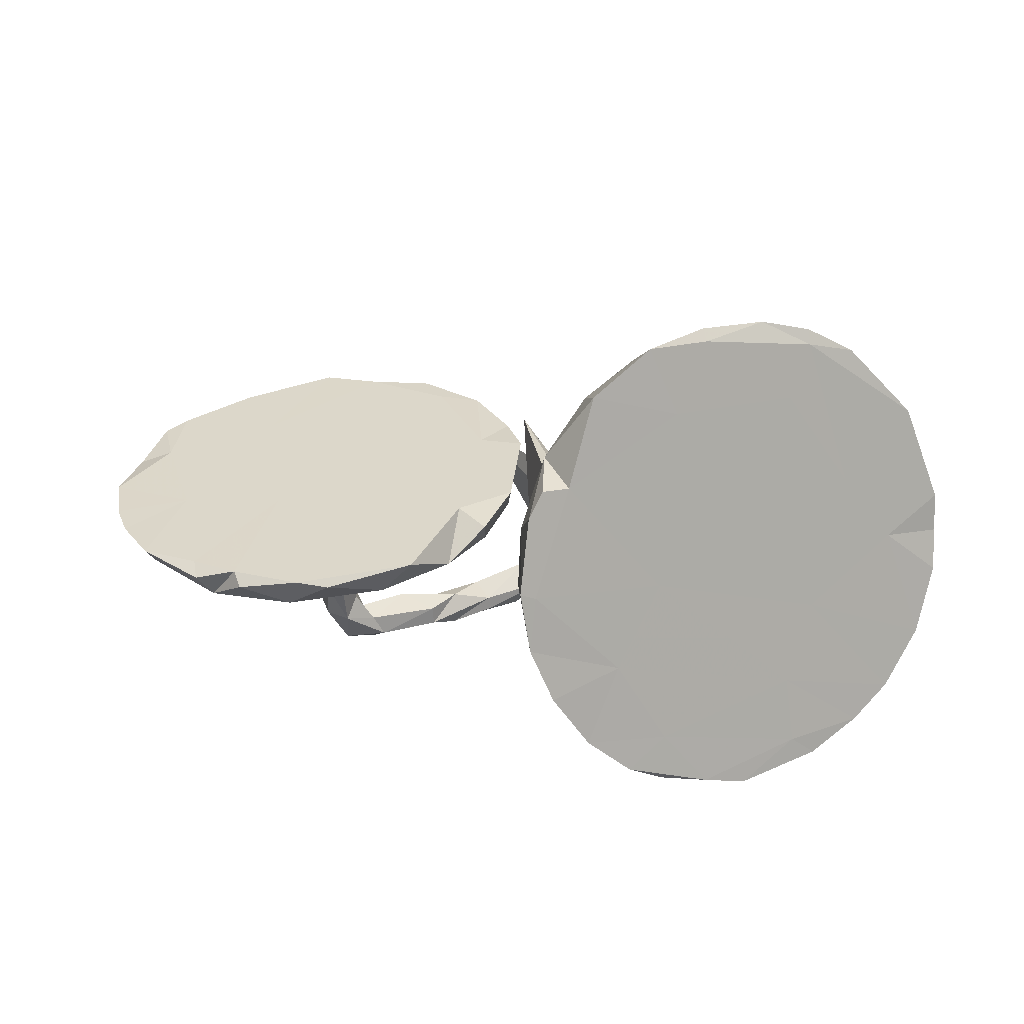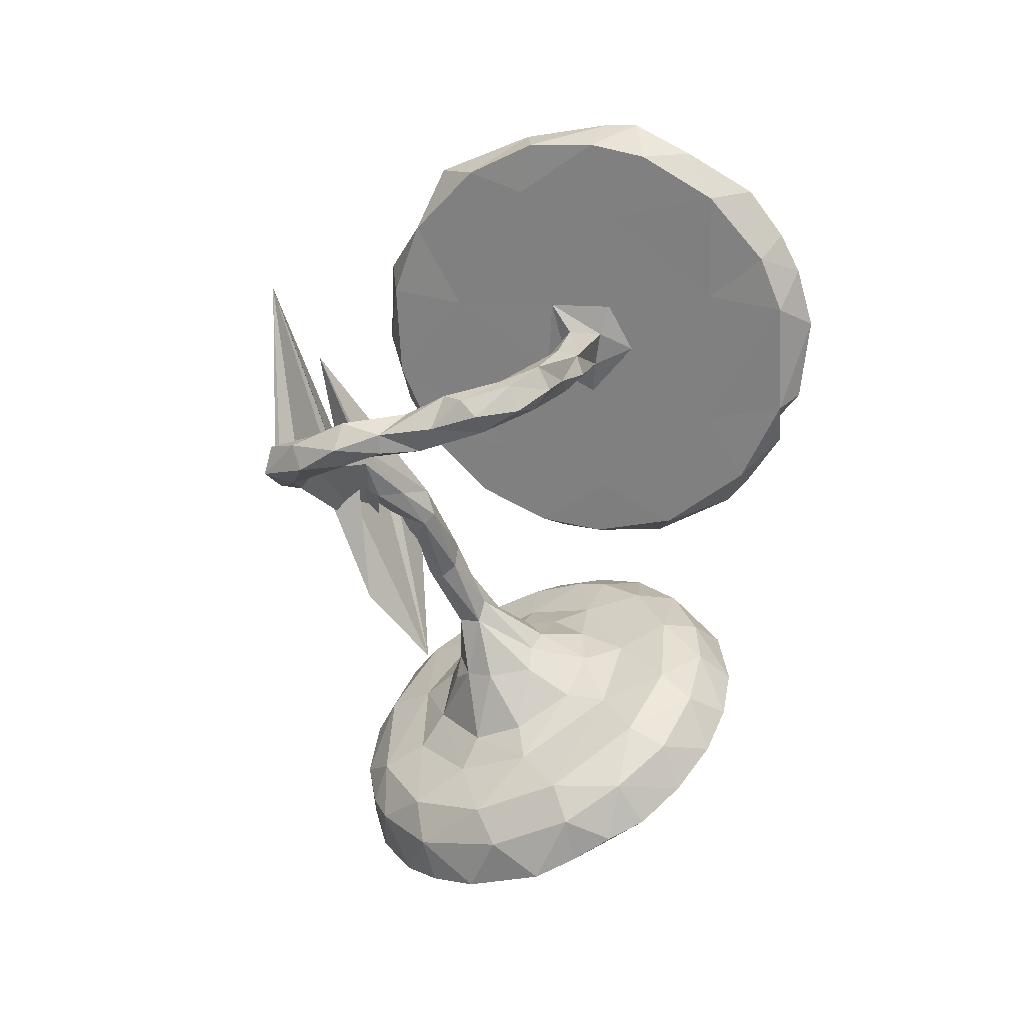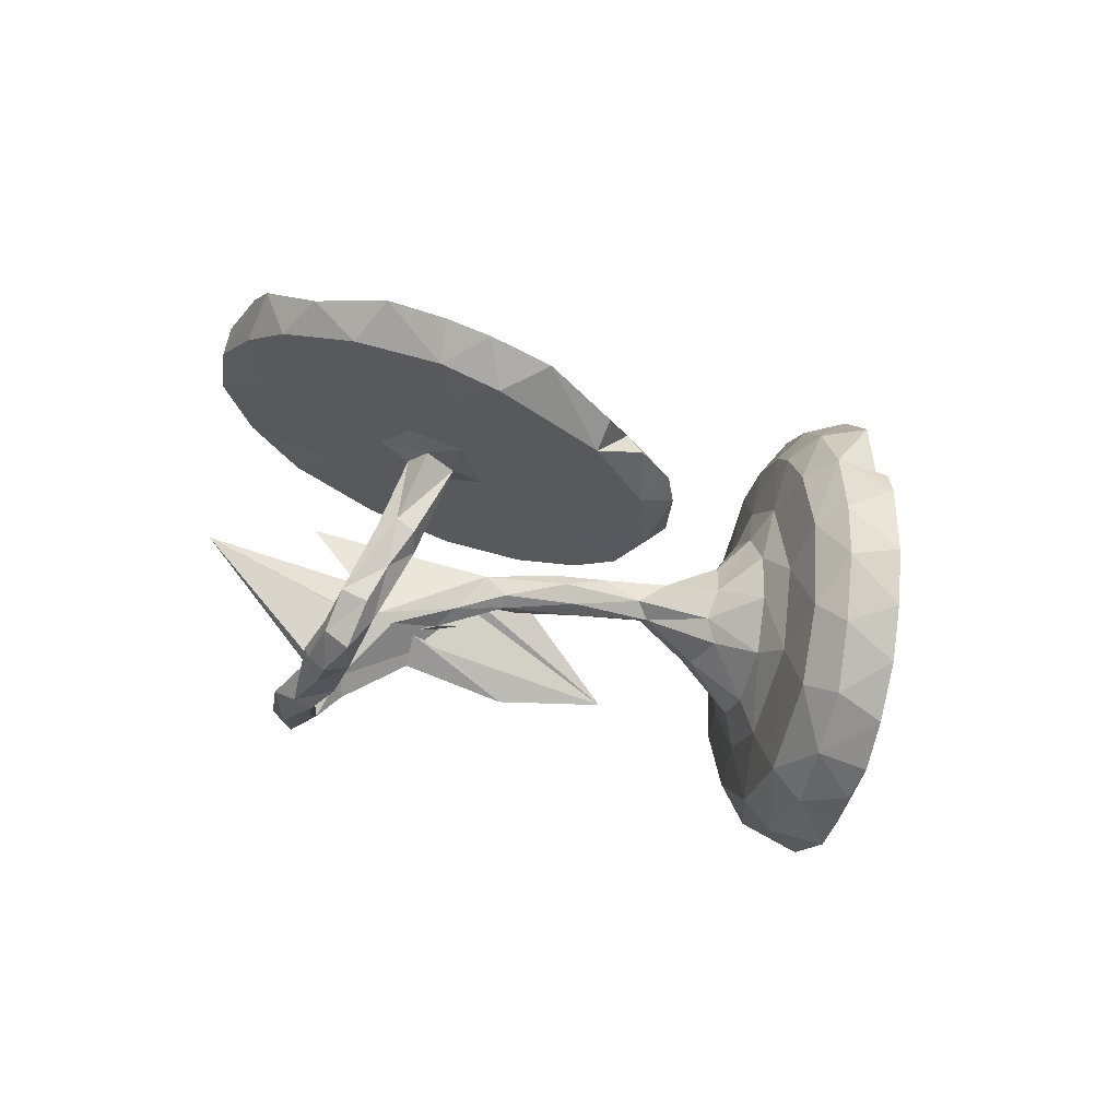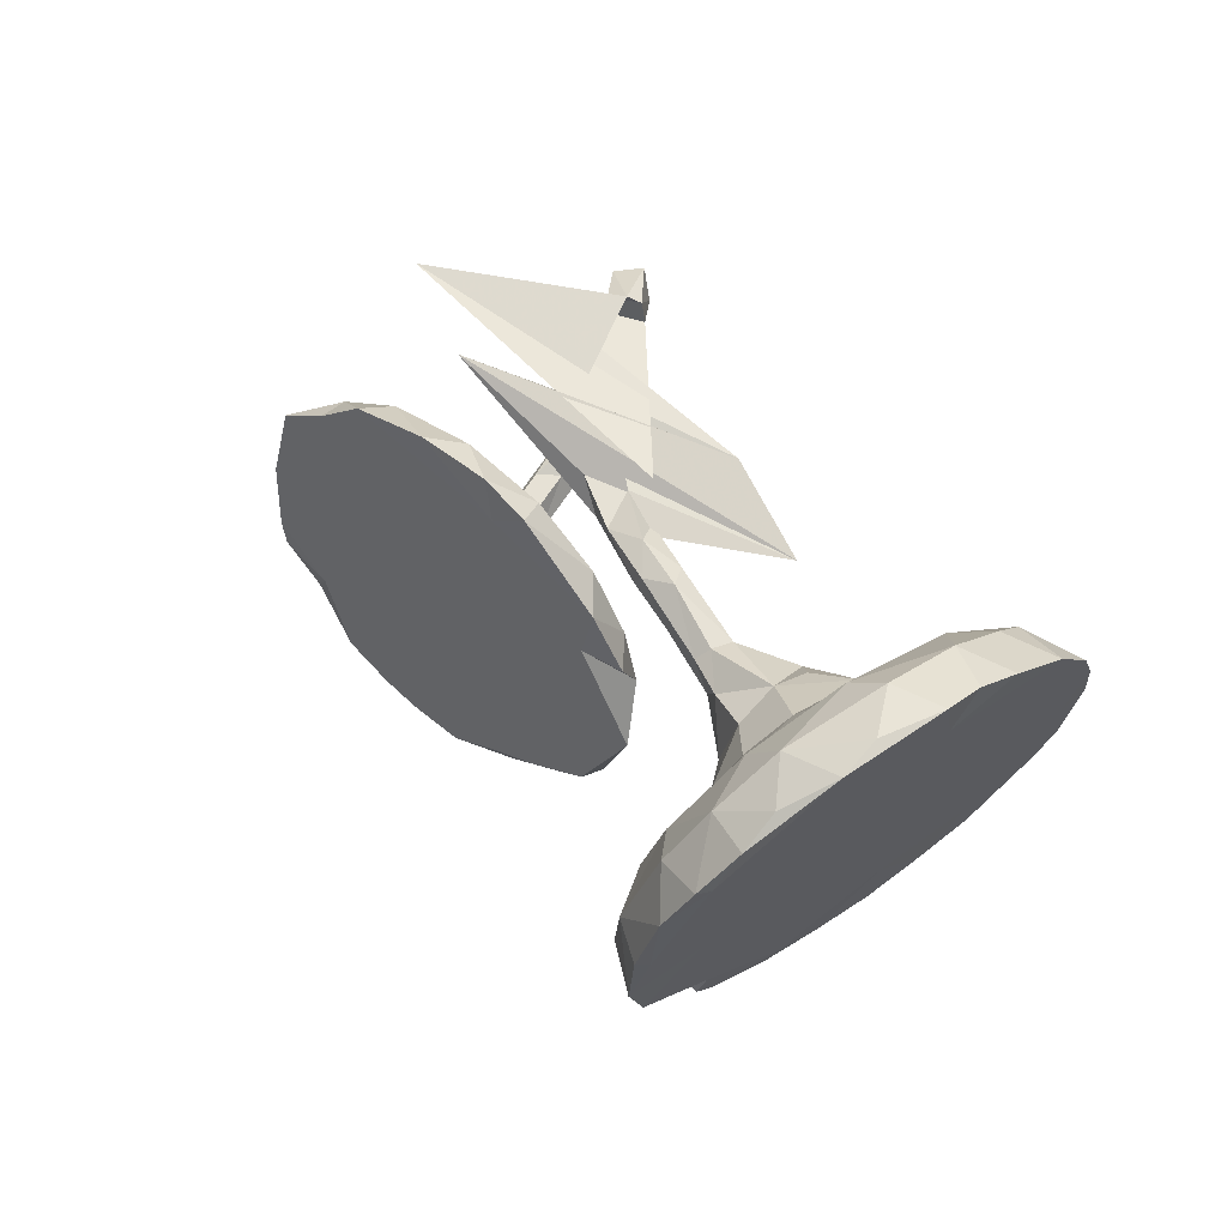
<metadata>
{"format":"obj","ext":"obj","renderer":"f3d","projection":"perspective","resolution":1024,"background":"white","views":[{"elev":10.7,"azim":34.2,"up":"+Z"},{"elev":-53.5,"azim":-96.5,"up":"+Z"},{"elev":-28.5,"azim":-46.2,"up":"+Z"},{"elev":27.3,"azim":50.2,"up":"+Y"}]}
</metadata>
<code>
v 0.6203 0.03329 0.4203
v 0.6707 0.1092 0.3785
v 0.5281 0.03779 0.4041
v 0.564 -0.04269 0.437
v 0.6851 0.166 0.3312
v 0.6254 0.02964 0.393
v 0.5849 0.1302 0.3601
v 0.4751 0.04309 0.3478
v 0.4997 -0.1485 0.4296
v 0.4413 -0.1035 0.4093
v 0.7411 0.2189 0.2582
v 0.5104 -0.1531 0.4075
v 0.6335 0.2203 0.276
v 0.4221 -0.04325 0.3523
v 0.6027 -0.002043 0.297
v 0.3813 -0.1937 0.3688
v 0.5583 0.1784 0.2726
v 0.4496 -0.2487 0.3982
v 0.4022 -0.03152 0.2498
v 0.4781 -0.1988 0.2792
v 0.7403 0.2572 0.1942
v 0.4843 0.09932 0.2224
v 0.6845 0.2949 0.1186
v 0.7758 0.282 0.09053
v 0.3293 -0.2718 0.3051
v 0.36 -0.1386 0.3203
v 0.3272 -0.1882 0.2834
v 0.5412 0.1937 0.09797
v 0.6872 0.3107 -0.01442
v 0.6105 0.2668 0.1258
v 0.4746 0.1427 0.09688
v 0.4364 0.0809 0.1625
v 0.3901 -0.3406 0.3175
v 0.7728 0.2909 0.02152
v 0.3286 -0.1459 0.1855
v 0.3868 0.001063 0.1812
v 0.3399 -0.07369 0.1484
v -0.4956 0.3609 0.2094
v 0.2817 -0.2555 0.1965
v 0.3684 0.08455 0.1093
v -0.3466 0.3501 0.1825
v 0.6678 0.1085 0.1345
v 0.3777 0.1335 0.04538
v -0.4813 0.3511 0.1395
v 0.3341 -0.4176 0.1556
v 0.2871 0.09402 0.08559
v 0.3094 -0.0107 0.09517
v 0.2871 -0.3402 0.2027
v -0.4287 0.3251 0.1884
v -0.2299 0.3007 0.1402
v 0.7193 0.1954 0.02016
v 0.5424 0.1998 -0.07603
v 0.3626 -0.3764 0.1583
v -0.6169 0.3207 0.1545
v 0.2247 0.1268 0.074
v 0.4836 0.1612 -0.03408
v -0.4541 0.09879 0.1113
v -0.2394 0.2133 0.1191
v -0.7163 0.2792 0.2166
v 0.0871 0.2152 0.06742
v 0.3899 0.1411 -0.01427
v -0.6087 0.3104 0.2111
v 0.2402 0.06446 0.05895
v 0.2439 0.1472 0.05602
v 0.6765 0.2938 -0.121
v 0.1433 0.2187 0.04569
v 0.04967 0.2596 0.03302
v 0.7753 0.2878 -0.05374
v 0.05489 0.1943 0.05808
v -0.3198 0.3243 0.1044
v -0.01781 0.2598 0.05135
v 0.2506 -0.3014 0.06164
v 0.2806 -0.03465 0.02802
v -0.1568 0.2433 0.1147
v 0.1436 0.1456 0.06313
v 0.6074 0.2753 -0.08314
v 0.2858 -0.21 0.01193
v -0.1013 0.3221 0.03208
v -0.7571 0.2291 0.1382
v 0.5576 -0.06452 0.1003
v 0.1144 0.2258 0.005965
v 0.2473 0.1459 0.01195
v 0.06335 0.1706 0.03361
v 0.1153 0.1975 -0.007287
v -0.08125 0.2491 0.02254
v 0.1963 0.1004 0.02059
v 0.6557 0.2698 -0.1894
v -0.3155 0.4928 0.1252
v -0.0465 0.2297 -0.01145
v -0.1131 0.1307 0.003567
v -0.1296 -0.02314 0.01716
v 0.09125 0.1737 0.000821
v 0.05637 0.3476 -0.1674
v 0.2593 -0.3744 0.07439
v 0.01497 0.26 -0.01683
v 0.3192 -0.4383 0.1088
v -0.4931 0.2236 0.09555
v 0.2015 0.2158 -0.1677
v 0.3082 -0.1279 0.07551
v -0.696 0.0528 0.1325
v -0.1591 0.4201 -0.07104
v -0.03215 0.3077 -0.004208
v -0.1924 0.246 0.05624
v 0.3414 0.1192 -0.05128
v 0.2289 0.1086 -0.007544
v -0.1155 0.2989 -0.04095
v -0.1817 0.44 -0.03417
v -0.03345 0.2487 -0.02775
v 0.7557 0.2613 -0.1751
v -0.2311 0.388 -0.06076
v -0.8244 0.1259 0.1785
v -0.8386 0.1227 0.1171
v -0.1223 0.3476 -0.06625
v 0.6287 0.0576 -0.1016
v 0.2745 -0.01035 -0.02865
v 0.439 0.0881 -0.1479
v -0.2343 0.4061 -0.03584
v -0.08695 0.008494 -0.044
v -0.2042 0.3797 -0.0765
v 0.3175 0.07371 -0.08189
v -0.06737 0.07383 0.04185
v 0.4572 -0.2175 -0.03472
v -0.2504 0.4987 -0.0832
v 0.3016 -0.132 -0.01551
v 0.2957 -0.007919 -0.07515
v -0.3182 -0.02941 0.0443
v 0.01826 0.3413 -0.01602
v -0.2816 0.5043 -0.1616
v -0.2265 0.0935 0.007579
v -0.886 -0.01763 0.1368
v 0.3829 0.004153 -0.1647
v -0.7451 0.1316 0.1016
v 0.6021 0.1863 -0.3118
v 0.3089 -0.4494 -0.02676
v 0.3238 -0.09218 -0.114
v -0.2248 0.5513 -0.1634
v -0.5416 0.04616 0.03979
v -0.4578 0.01089 0.000647
v 0.5612 0.2049 -0.2328
v -0.05237 -0.04226 -0.01099
v -0.9002 -0.06899 0.1182
v -0.4862 -0.1746 0.01832
v -0.417 0.03852 0.01704
v -0.09884 -0.1027 -0.08152
v -0.4964 0.5901 0.07516
v -0.5699 -0.06071 0.005464
v -0.8697 0.01339 0.07876
v -0.7462 -0.04594 0.03812
v -0.2633 0.5431 -0.1528
v -0.2214 0.4975 -0.2009
v 0.719 0.2082 -0.2774
v 0.6008 0.01956 -0.2445
v -0.5097 0.008188 -0.001949
v -0.4546 -0.04874 -0.02104
v -0.5173 -0.05006 -0.01233
v -0.3209 0.5587 -0.2127
v -0.8732 -0.08202 0.0446
v 0.4861 0.1147 -0.1999
v 0.2553 -0.3771 -0.02919
v -0.4762 0.05576 -0.1462
v -0.5114 0.05816 -0.1169
v 0.2688 -0.3472 -0.1549
v -0.2128 0.5379 -0.1861
v -0.1991 -0.09957 -0.06611
v -0.32 0.504 -0.2123
v -0.2495 0.474 -0.1732
v 0.4051 -0.007369 -0.2318
v -0.3923 -0.05334 -0.01929
v -0.499 -0.1135 -0.02446
v -0.2712 0.5101 -0.2537
v 0.2535 -0.2878 -0.1036
v -0.4523 -0.000717 -0.05512
v -0.8262 -0.1354 0.08513
v -0.8798 -0.1685 0.06391
v -0.2532 -0.2129 -0.03153
v 0.3083 -0.1683 -0.1385
v -0.8318 -0.2912 0.02978
v -0.09897 -0.2281 -0.06134
v 0.48 0.08214 -0.3243
v -0.2859 0.5653 -0.2537
v 0.3259 -0.4261 -0.03598
v -0.3591 0.4112 -0.2857
v -0.3719 0.5158 -0.2745
v 0.3416 -0.392 -0.2278
v -0.83 -0.2125 -0.01022
v -0.6636 -0.261 0.01495
v -0.1661 -0.235 -0.1197
v -0.3724 0.4871 -0.2432
v 0.6818 0.1527 -0.3379
v -0.6443 -0.2402 -0.04772
v 0.3175 -0.4306 -0.1332
v -0.2153 -0.3457 -0.1001
v -0.2649 -0.3804 -0.09019
v -0.4029 0.4243 -0.256
v -0.5487 0.03923 -0.1387
v 0.3849 -0.06717 -0.3309
v 0.4116 -0.2831 -0.1815
v -0.5357 0.001025 -0.1296
v -0.3638 0.416 -0.3132
v -0.7661 -0.3589 -0.004586
v -0.4018 -0.2717 -0.09635
v -0.4404 0.4264 -0.2874
v -0.7071 -0.4001 -0.0286
v -0.3419 0.4968 -0.3093
v -0.4006 -0.4093 -0.07907
v 0.5102 0.04435 -0.3915
v -0.4082 0.4371 -0.3316
v -0.4041 0.3401 -0.2693
v -0.7403 -0.32 -0.0592
v -0.5083 -0.01333 -0.1499
v 0.631 0.07859 -0.3944
v 0.6076 0.03572 -0.3627
v -0.6126 -0.4402 -0.05706
v -0.4685 0.311 -0.2794
v -0.3063 -0.3533 -0.1409
v -0.4969 -0.4202 -0.06822
v -0.5595 0.1493 -0.2821
v 0.2934 -0.2189 -0.2341
v 0.4613 -0.1978 -0.3241
v -0.3771 -0.4209 -0.1059
v -0.4797 0.01649 -0.1688
v 0.3071 -0.2895 -0.2687
v -0.4753 -0.4397 -0.09552
v -0.4151 0.3529 -0.3366
v 0.3574 -0.1982 -0.3463
v -0.5825 0.08135 -0.2552
v -0.5268 0.02959 -0.2081
v -0.5293 0.1099 -0.2005
v 0.3772 -0.3289 -0.3171
v -0.4492 0.358 -0.3276
v -0.6561 -0.3684 -0.09279
v -0.4782 0.2406 -0.2585
v -0.5224 0.2465 -0.2895
v 0.5075 -0.1209 -0.42
v -0.5047 0.1031 -0.2419
v -0.5219 0.1499 -0.2731
v -0.4646 -0.4008 -0.133
v -0.5116 0.08069 -0.2895
v -0.5474 0.05669 -0.2739
v -0.422 0.2816 -0.3269
v -0.4757 0.2655 -0.3319
v -0.4898 0.1462 -0.2974
v -0.416 0.2702 -0.2906
v 0.5504 -0.05058 -0.4341
v 0.4243 -0.09693 -0.3944
v -0.5373 0.2179 -0.3212
v 0.422 -0.2573 -0.3784
v 0.4519 -0.1908 -0.4062
v -0.4817 0.1739 -0.3369
v -0.5713 0.1335 -0.3121
v -0.5237 0.1892 -0.3511
v -0.5378 0.1131 -0.3396
f 196 179 206
f 133 206 179
f 245 196 206
f 167 179 196
f 241 230 240
f 224 240 230
f 249 241 240
f 233 230 241
f 217 236 233
f 232 233 236
f 246 217 233
f 228 236 217
f 223 205 216
f 142 216 205
f 213 223 216
f 237 205 223
f 220 205 237
f 215 220 237
f 193 205 220
f 213 237 223
f 175 205 193
f 215 193 220
f 192 193 215
f 244 245 206
f 225 196 245
f 218 196 225
f 248 225 245
f 176 196 218
f 222 218 225
f 229 222 225
f 162 218 222
f 244 211 212
f 189 212 211
f 234 244 212
f 206 211 244
f 219 234 212
f 245 244 234
f 133 211 206
f 152 219 212
f 247 234 219
f 247 219 229
f 197 229 219
f 225 247 229
f 184 222 229
f 248 247 225
f 162 222 184
f 197 184 229
f 243 249 240
f 251 241 249
f 246 233 241
f 251 246 241
f 250 246 251
f 217 246 250
f 252 250 251
f 252 251 249
f 226 217 250
f 239 226 250
f 195 217 226
f 239 250 252
f 227 226 239
f 238 239 252
f 242 249 243
f 208 243 240
f 232 242 243
f 238 249 242
f 242 235 238
f 221 238 235
f 236 235 242
f 252 249 238
f 227 239 238
f 248 245 234
f 247 248 234
f 22 8 17
f 7 17 8
f 28 22 17
f 19 8 22
f 20 12 18
f 9 18 12
f 33 20 18
f 15 12 20
f 16 18 10
f 9 10 18
f 26 16 10
f 25 18 16
f 4 10 9
f 4 9 12
f 6 12 15
f 80 15 20
f 15 42 6
f 11 6 42
f 80 42 15
f 2 6 11
f 51 11 42
f 21 13 11
f 5 11 13
f 24 21 11
f 23 13 21
f 2 11 5
f 7 5 13
f 19 14 8
f 10 8 14
f 26 14 19
f 3 8 10
f 26 10 14
f 4 3 10
f 7 8 3
f 13 17 7
f 6 4 12
f 1 3 4
f 1 4 6
f 2 1 6
f 7 3 1
f 7 1 2
f 5 7 2
f 30 17 13
f 75 63 55
f 46 55 63
f 60 75 55
f 86 63 75
f 82 66 64
f 55 64 66
f 43 82 64
f 81 66 82
f 84 81 82
f 67 66 81
f 60 55 66
f 67 60 66
f 69 75 60
f 46 64 55
f 71 69 60
f 83 75 69
f 95 67 81
f 67 71 60
f 85 69 71
f 102 71 67
f 90 74 121
f 58 121 74
f 118 90 121
f 103 74 90
f 50 58 74
f 91 121 58
f 95 102 67
f 98 71 102
f 103 50 74
f 70 50 103
f 41 50 70
f 129 70 103
f 58 49 57
f 62 57 49
f 126 58 57
f 41 49 58
f 97 44 70
f 41 70 44
f 129 97 70
f 54 44 97
f 38 41 44
f 59 62 54
f 38 54 62
f 79 59 54
f 100 62 59
f 45 53 48
f 33 48 53
f 96 45 48
f 181 53 45
f 20 33 53
f 25 48 33
f 122 20 53
f 38 49 41
f 50 41 58
f 38 62 49
f 100 57 62
f 209 177 185
f 174 185 177
f 190 209 185
f 200 177 209
f 184 197 191
f 181 191 197
f 162 184 191
f 159 162 191
f 207 230 202
f 214 202 230
f 183 207 202
f 224 230 207
f 207 204 199
f 170 199 204
f 224 207 199
f 183 204 207
f 182 224 199
f 194 202 214
f 233 214 230
f 170 182 199
f 240 224 182
f 232 243 208
f 214 232 208
f 194 214 208
f 233 232 214
f 236 228 235
f 160 235 228
f 195 228 217
f 242 232 236
f 161 228 195
f 198 195 226
f 240 182 208
f 194 208 182
f 161 160 228
f 221 235 160
f 172 221 160
f 227 238 221
f 210 227 221
f 198 227 210
f 154 198 210
f 226 227 198
f 153 195 198
f 154 210 221
f 148 190 185
f 231 209 190
f 186 177 200
f 203 200 209
f 201 231 190
f 203 209 231
f 186 200 203
f 213 203 231
f 169 201 190
f 237 231 201
f 215 237 201
f 213 231 237
f 186 203 213
f 187 215 201
f 186 213 216
f 29 34 68
f 51 68 34
f 65 29 68
f 23 34 29
f 24 51 34
f 109 68 51
f 39 48 25
f 27 39 25
f 72 48 39
f 35 39 27
f 26 35 27
f 72 39 35
f 16 27 25
f 76 30 29
f 23 29 30
f 65 76 29
f 28 30 76
f 47 37 36
f 19 36 37
f 40 47 36
f 73 37 47
f 32 40 36
f 46 47 40
f 40 32 31
f 22 31 32
f 43 40 31
f 56 43 31
f 46 40 43
f 54 38 44
f 18 25 33
f 122 80 20
f 32 36 19
f 35 19 37
f 26 19 35
f 99 35 37
f 105 84 82
f 95 81 84
f 92 86 83
f 75 83 86
f 89 92 83
f 105 86 92
f 85 83 69
f 108 84 92
f 105 92 84
f 89 108 92
f 95 84 108
f 106 108 89
f 85 89 83
f 106 89 85
f 78 85 71
f 102 95 108
f 126 91 58
f 140 121 91
f 98 78 71
f 88 85 78
f 113 102 108
f 101 98 102
f 175 91 126
f 129 103 90
f 110 106 85
f 98 88 78
f 110 85 88
f 113 101 102
f 107 98 101
f 117 110 88
f 93 117 88
f 128 110 117
f 93 98 107
f 145 107 101
f 93 88 98
f 142 126 57
f 123 117 93
f 123 93 107
f 136 123 107
f 142 57 100
f 111 100 59
f 132 79 97
f 54 97 79
f 137 132 97
f 112 79 132
f 79 111 59
f 130 100 111
f 24 23 21
f 30 13 23
f 32 19 22
f 28 17 30
f 31 22 28
f 27 16 26
f 34 23 24
f 51 24 11
f 114 51 42
f 56 31 28
f 52 28 76
f 114 42 80
f 79 112 111
f 130 111 112
f 94 96 48
f 181 45 96
f 181 122 53
f 114 80 122
f 109 51 114
f 65 68 109
f 77 72 35
f 94 48 72
f 87 76 65
f 99 77 35
f 124 77 99
f 99 37 73
f 124 99 73
f 63 73 47
f 52 56 28
f 158 56 52
f 139 52 76
f 46 63 47
f 86 73 63
f 56 61 43
f 104 43 61
f 104 61 56
f 64 46 43
f 104 82 43
f 131 135 125
f 115 125 135
f 120 131 125
f 167 135 131
f 167 131 116
f 120 116 131
f 158 167 116
f 56 158 116
f 179 167 158
f 105 120 125
f 178 144 91
f 140 91 144
f 175 178 91
f 187 144 178
f 193 178 175
f 142 175 126
f 164 118 144
f 140 144 118
f 187 164 144
f 129 118 164
f 90 118 129
f 168 129 164
f 205 175 142
f 201 168 164
f 143 129 168
f 154 143 168
f 169 154 168
f 138 143 154
f 97 129 143
f 161 153 138
f 137 138 153
f 160 161 138
f 195 153 161
f 137 143 138
f 172 138 154
f 221 172 154
f 160 138 172
f 155 137 153
f 97 143 137
f 166 150 127
f 145 127 150
f 119 166 127
f 170 150 166
f 101 127 145
f 163 145 150
f 146 148 137
f 132 137 148
f 155 146 137
f 190 148 146
f 173 142 100
f 198 155 153
f 169 146 155
f 136 145 163
f 170 163 150
f 180 136 163
f 107 145 136
f 130 173 100
f 186 142 173
f 128 123 149
f 136 149 123
f 156 128 149
f 117 123 128
f 165 128 156
f 188 165 156
f 166 128 165
f 136 156 149
f 180 156 136
f 147 132 148
f 127 101 113
f 106 113 108
f 166 110 128
f 119 110 166
f 106 110 119
f 113 119 127
f 119 113 106
f 140 118 121
f 141 173 130
f 147 141 130
f 174 173 141
f 157 147 148
f 185 157 148
f 141 147 157
f 174 141 157
f 112 147 130
f 112 132 147
f 134 96 94
f 159 134 94
f 181 96 134
f 191 181 134
f 197 122 181
f 152 114 122
f 197 152 122
f 151 114 152
f 151 87 109
f 65 109 87
f 114 151 109
f 133 87 151
f 72 159 94
f 171 159 72
f 171 72 77
f 176 171 77
f 133 139 87
f 76 87 139
f 179 139 133
f 158 52 139
f 189 133 151
f 135 176 124
f 77 124 176
f 115 135 124
f 167 176 135
f 73 115 124
f 104 56 116
f 105 125 115
f 104 120 105
f 104 116 120
f 86 105 115
f 152 197 219
f 189 152 212
f 133 189 211
f 171 218 162
f 176 218 171
f 159 171 162
f 176 167 196
f 193 192 178
f 187 178 192
f 215 187 192
f 164 187 201
f 186 216 142
f 151 152 189
f 168 201 169
f 146 169 190
f 185 174 157
f 179 158 139
f 191 134 159
f 177 173 174
f 177 186 173
f 183 156 180
f 170 180 163
f 204 183 180
f 188 156 183
f 170 204 180
f 194 165 188
f 202 188 183
f 182 170 165
f 166 165 170
f 194 182 165
f 154 155 198
f 188 202 194
f 86 115 73
f 82 104 105
f 169 155 154

</code>
